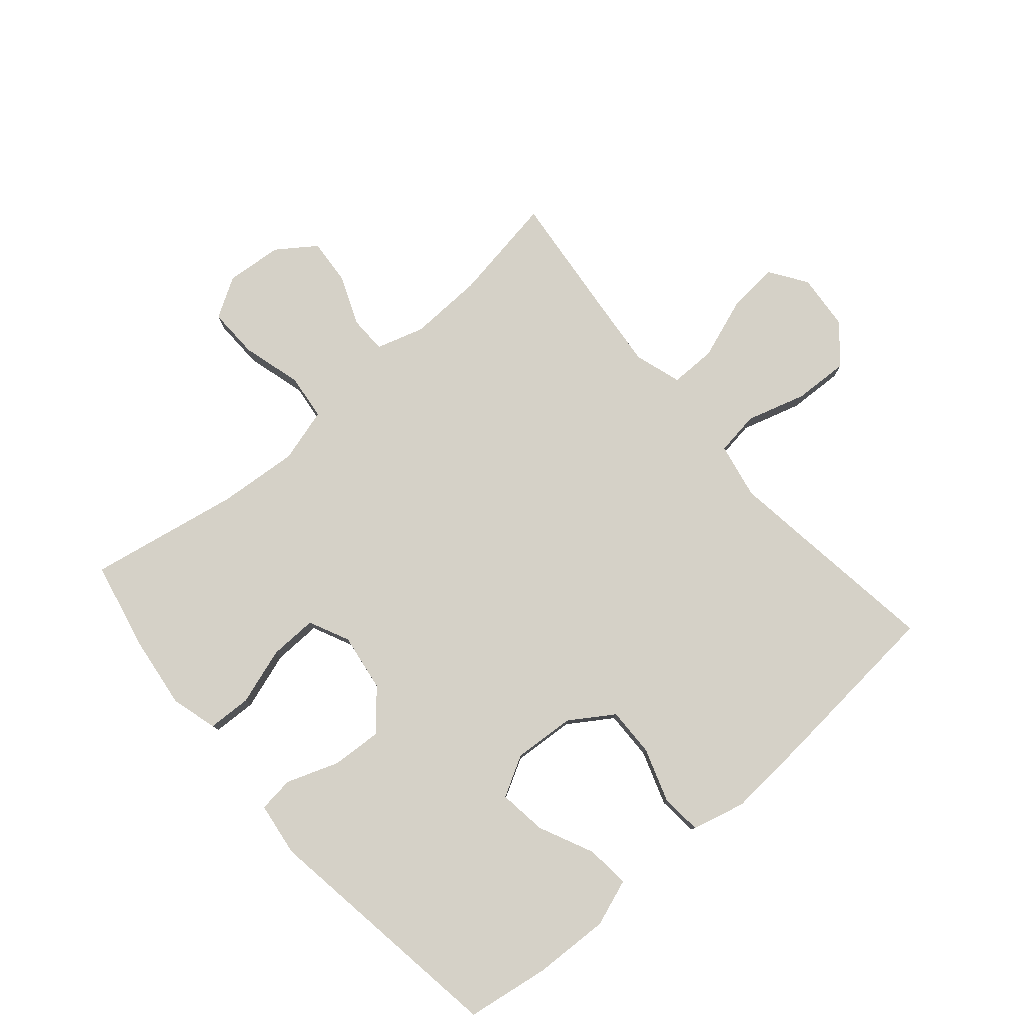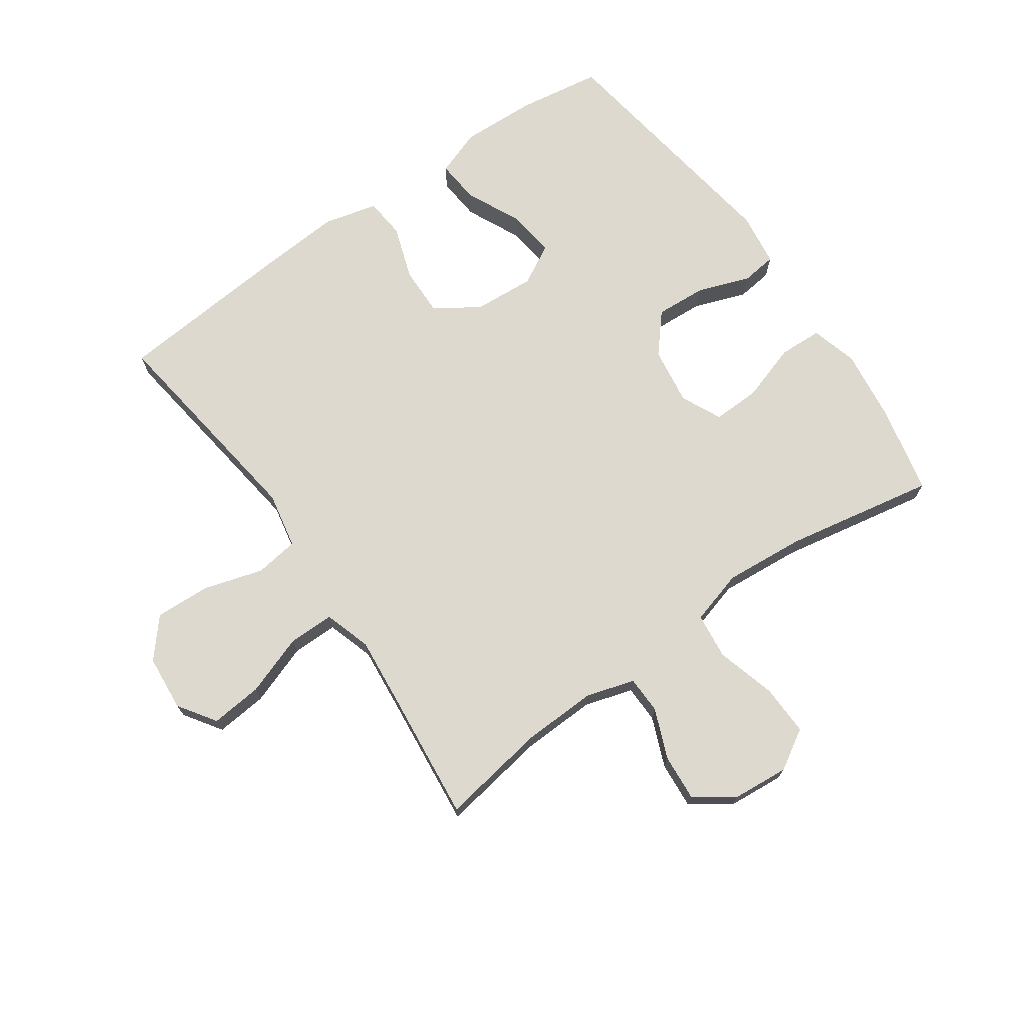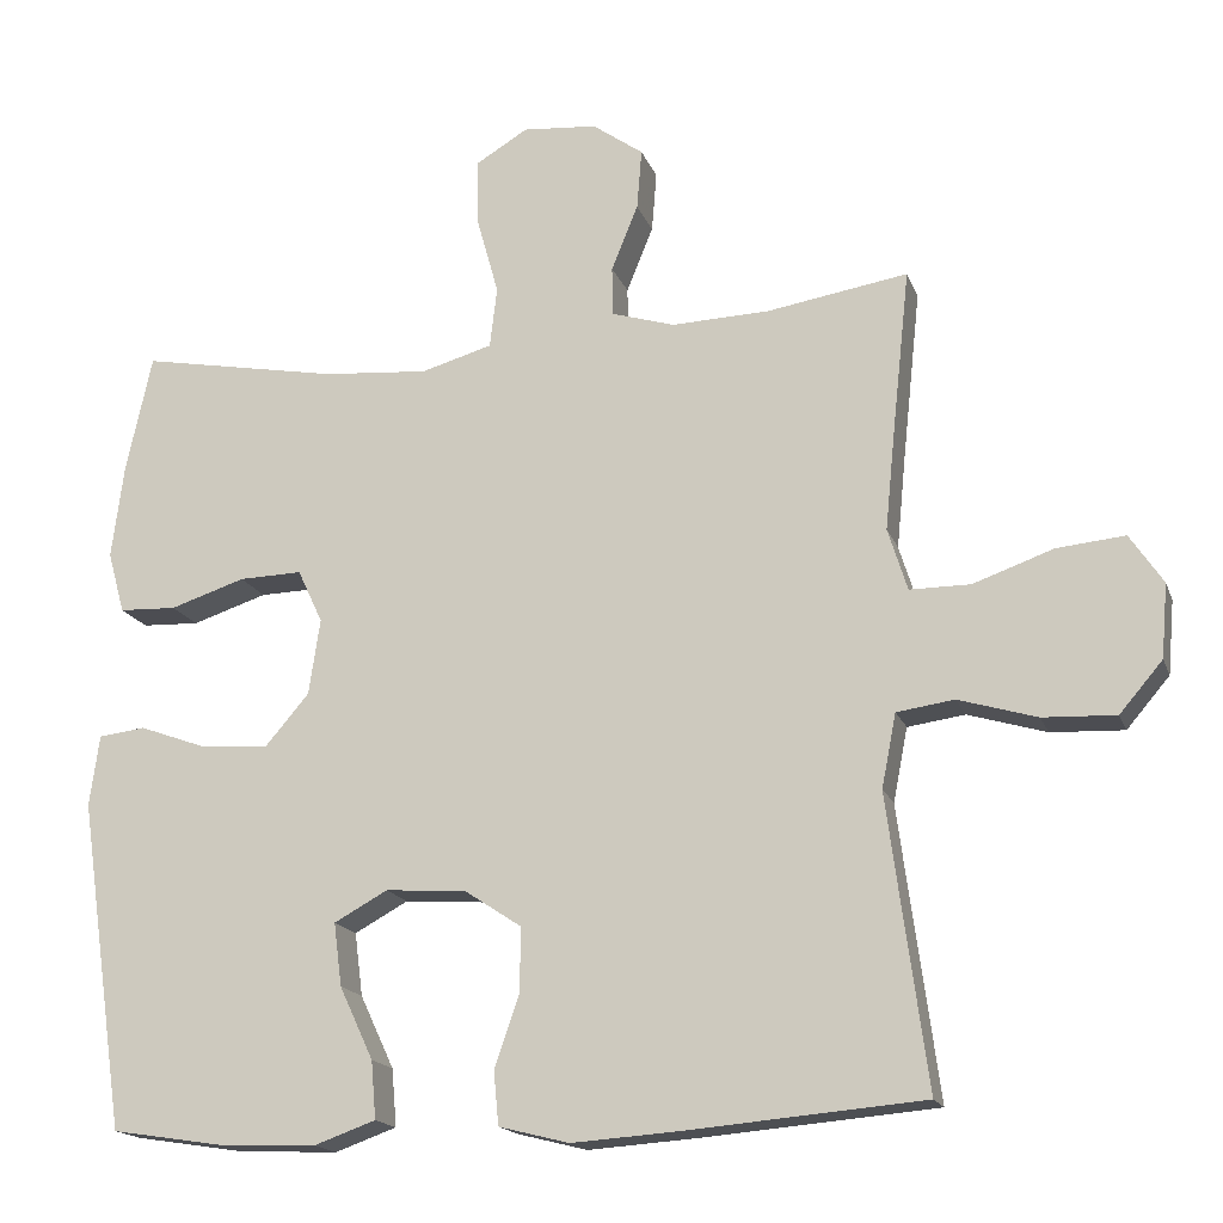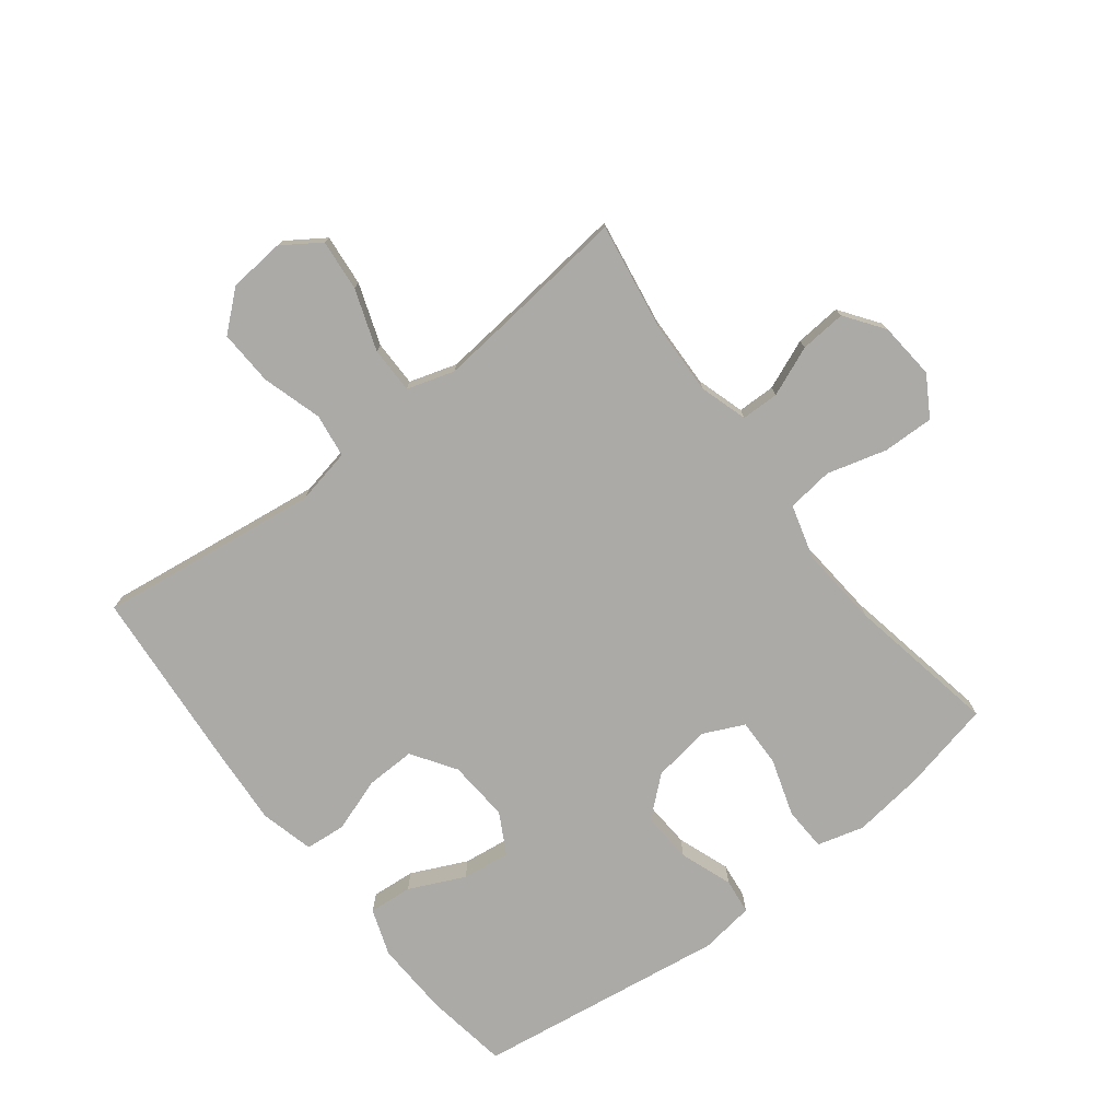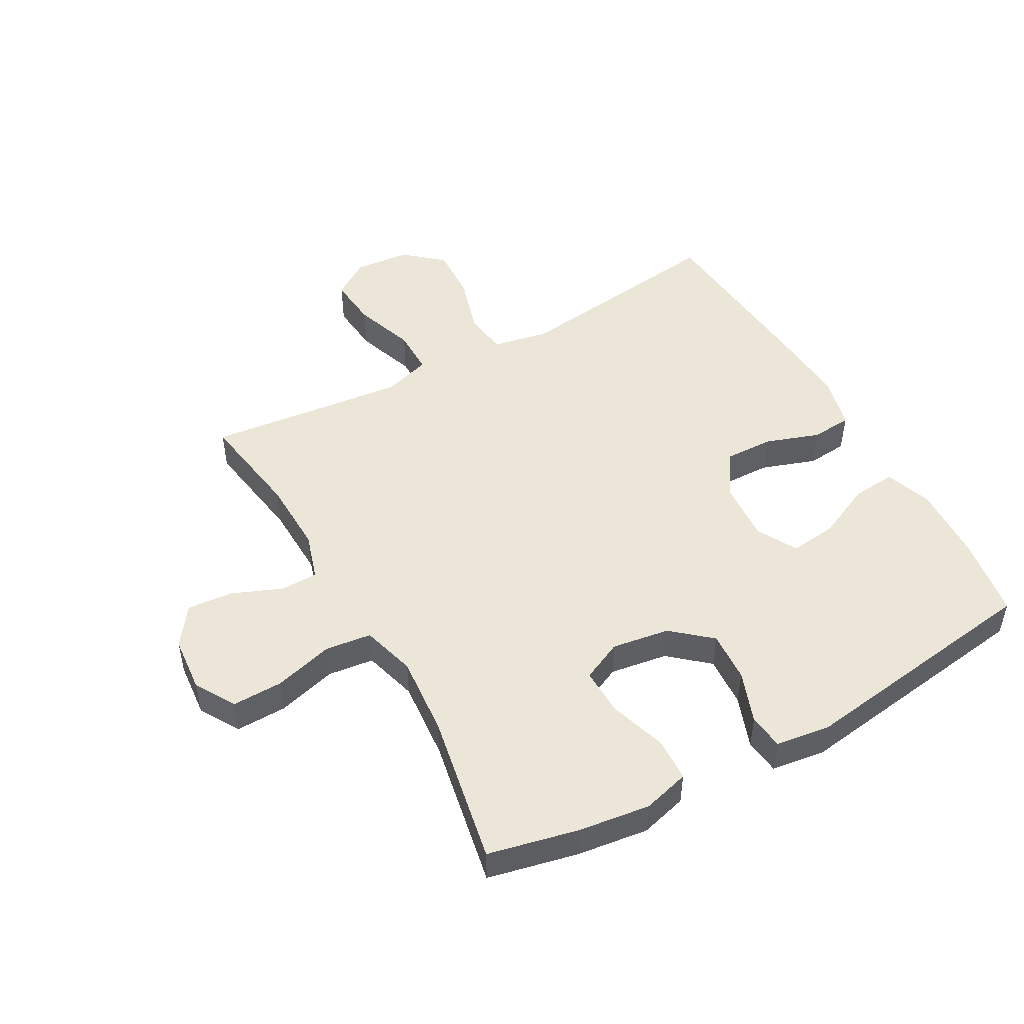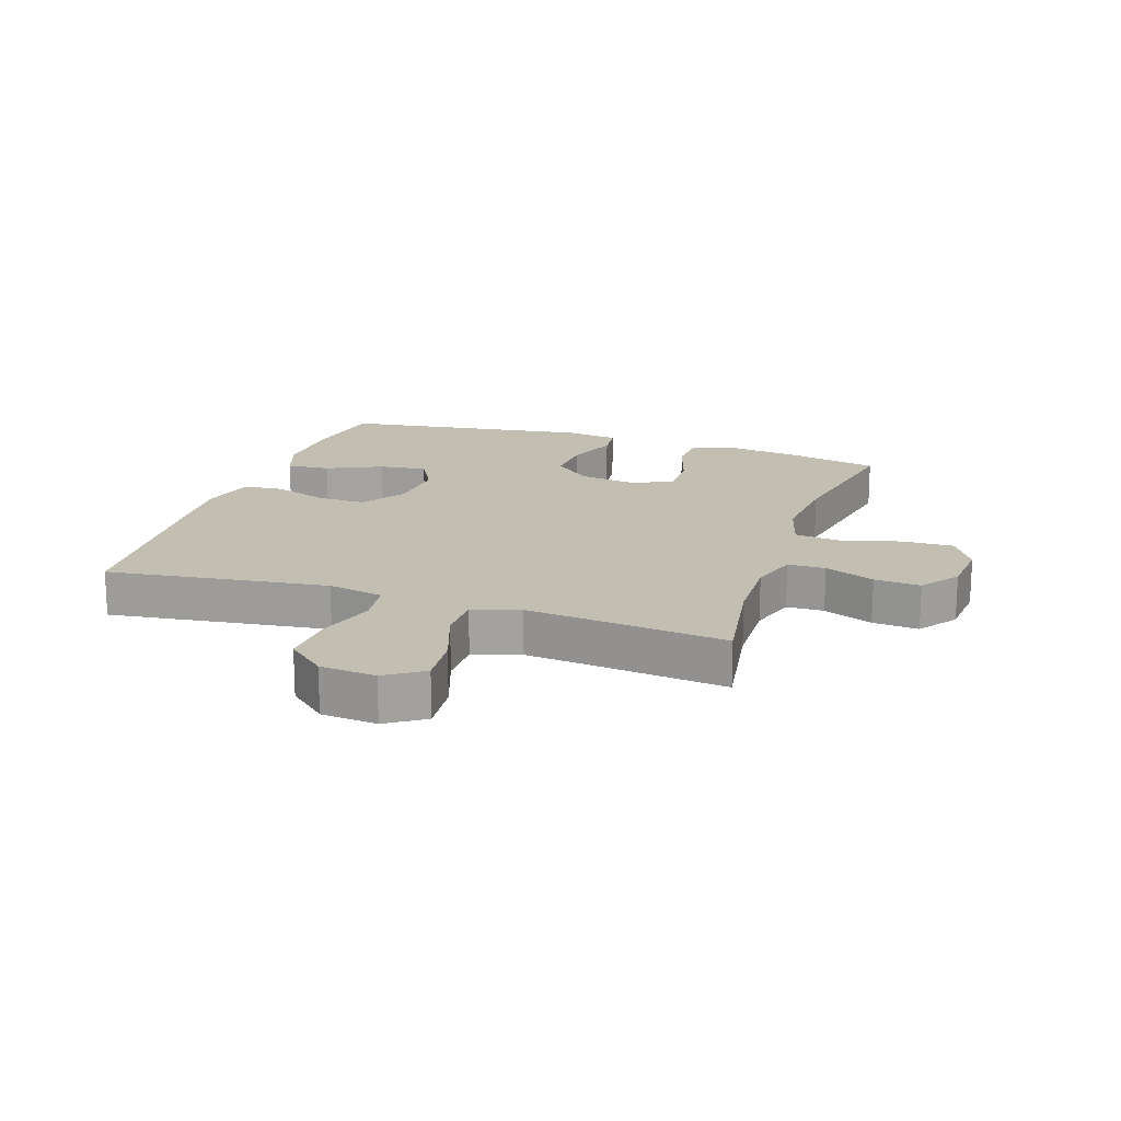
<metadata>
{"format":"obj","ext":"obj","renderer":"f3d","projection":"perspective","resolution":1024,"background":"white","views":[{"elev":78.8,"azim":139.2,"up":"+Y"},{"elev":71.7,"azim":-35.1,"up":"+Y"},{"elev":-17.1,"azim":-163.6,"up":"+Z"},{"elev":-76.0,"azim":-52.3,"up":"+Y"},{"elev":48.9,"azim":61.0,"up":"+Y"},{"elev":17.5,"azim":-71.4,"up":"+Y"}]}
</metadata>
<code>
v 0.5 0.07 -0.5
v 0.364 0.07 -0.521
v 0.241 0.07 -0.526
v 0.165 0.07 -0.499
v 0.171 0.07 -0.428
v 0.213 0.07 -0.338
v 0.223 0.07 -0.26
v 0.157 0.07 -0.224
v 0.057 0.07 -0.231
v -0.014 0.07 -0.278
v -0.012 0.07 -0.358
v 0.018 0.07 -0.446
v 0.012 0.07 -0.512
v -0.075 0.07 -0.534
v -0.206 0.07 -0.525
v -0.5 0.07 -0.5
v -0.47 0.07 -0.277
v -0.452 0.07 -0.141
v -0.47 0.07 -0.05
v -0.541 0.07 -0.04
v -0.638 0.07 -0.069
v -0.728 0.07 -0.073
v -0.781 0.07 -0.011
v -0.789 0.07 0.08
v -0.748 0.07 0.141
v -0.664 0.07 0.133
v -0.565 0.07 0.098
v -0.49 0.07 0.098
v -0.466 0.07 0.175
v -0.478 0.07 0.295
v -0.5 0.07 0.5
v -0.326 0.07 0.472
v -0.205 0.07 0.468
v -0.127 0.07 0.492
v -0.126 0.07 0.553
v -0.159 0.07 0.634
v -0.165 0.07 0.709
v -0.102 0.07 0.754
v -0.01 0.07 0.762
v 0.055 0.07 0.723
v 0.053 0.07 0.64
v 0.026 0.07 0.543
v 0.035 0.07 0.468
v 0.123 0.07 0.443
v 0.254 0.07 0.454
v 0.5 0.07 0.5
v 0.532 0.07 0.354
v 0.547 0.07 0.237
v 0.526 0.07 0.161
v 0.455 0.07 0.158
v 0.362 0.07 0.188
v 0.284 0.07 0.19
v 0.253 0.07 0.124
v 0.267 0.07 0.03
v 0.321 0.07 -0.033
v 0.404 0.07 -0.028
v 0.489 0.07 0.003
v 0.547 0.07 -0.004
v 0.559 0.07 -0.092
v 0.5 0 -0.5
v 0.364 0 -0.521
v 0.241 0 -0.526
v 0.165 0 -0.499
v 0.171 0 -0.428
v 0.213 0 -0.338
v 0.223 0 -0.26
v 0.157 0 -0.224
v 0.057 0 -0.231
v -0.014 0 -0.278
v -0.012 0 -0.358
v 0.018 0 -0.446
v 0.012 0 -0.512
v -0.075 0 -0.534
v -0.206 0 -0.525
v -0.5 0 -0.5
v -0.47 0 -0.277
v -0.452 0 -0.141
v -0.47 0 -0.05
v -0.541 0 -0.04
v -0.638 0 -0.069
v -0.728 0 -0.073
v -0.781 0 -0.011
v -0.789 0 0.08
v -0.748 0 0.141
v -0.664 0 0.133
v -0.565 0 0.098
v -0.49 0 0.098
v -0.466 0 0.175
v -0.478 0 0.295
v -0.5 0 0.5
v -0.326 0 0.472
v -0.205 0 0.468
v -0.127 0 0.492
v -0.126 0 0.553
v -0.159 0 0.634
v -0.165 0 0.709
v -0.102 0 0.754
v -0.01 0 0.762
v 0.055 0 0.723
v 0.053 0 0.64
v 0.026 0 0.543
v 0.035 0 0.468
v 0.123 0 0.443
v 0.254 0 0.454
v 0.5 0 0.5
v 0.532 0 0.354
v 0.547 0 0.237
v 0.526 0 0.161
v 0.455 0 0.158
v 0.362 0 0.188
v 0.284 0 0.19
v 0.253 0 0.124
v 0.267 0 0.03
v 0.321 0 -0.033
v 0.404 0 -0.028
v 0.489 0 0.003
v 0.547 0 -0.004
v 0.559 0 -0.092
f 56 57 58 59
f 55 56 59 1
f 54 55 1 2
f 48 49 50 51
f 48 51 52
f 45 46 47 48
f 44 45 48 52
f 43 44 52 53
f 39 40 41 42
f 39 42 43
f 38 39 43
f 35 36 37 38
f 34 35 38 43
f 33 34 43 53
f 30 31 32
f 29 30 32 33
f 28 29 33 53
f 24 25 26 27
f 24 27 28
f 20 21 22 23
f 20 23 24 28
f 14 15 16 17
f 14 17 18
f 11 12 13 14
f 10 11 14 18
f 9 10 18 19
f 3 4 5 6
f 54 2 3 6
f 54 6 7
f 53 54 7 8
f 19 20 28 53
f 8 9 19 53
f 118 117 116 115
f 60 118 115 114
f 61 60 114 113
f 110 109 108 107
f 111 110 107
f 107 106 105 104
f 111 107 104 103
f 112 111 103 102
f 101 100 99 98
f 102 101 98
f 102 98 97
f 97 96 95 94
f 102 97 94 93
f 112 102 93 92
f 91 90 89
f 92 91 89 88
f 112 92 88 87
f 86 85 84 83
f 87 86 83
f 82 81 80 79
f 87 83 82 79
f 76 75 74 73
f 77 76 73
f 73 72 71 70
f 77 73 70 69
f 78 77 69 68
f 65 64 63 62
f 65 62 61 113
f 66 65 113
f 67 66 113 112
f 112 87 79 78
f 112 78 68 67
f 1 60 61 2
f 2 61 62 3
f 3 62 63 4
f 4 63 64 5
f 5 64 65 6
f 6 65 66 7
f 7 66 67 8
f 8 67 68 9
f 9 68 69 10
f 10 69 70 11
f 11 70 71 12
f 12 71 72 13
f 13 72 73 14
f 14 73 74 15
f 15 74 75 16
f 16 75 76 17
f 17 76 77 18
f 18 77 78 19
f 19 78 79 20
f 20 79 80 21
f 21 80 81 22
f 22 81 82 23
f 23 82 83 24
f 24 83 84 25
f 25 84 85 26
f 26 85 86 27
f 27 86 87 28
f 28 87 88 29
f 29 88 89 30
f 30 89 90 31
f 31 90 91 32
f 32 91 92 33
f 33 92 93 34
f 34 93 94 35
f 35 94 95 36
f 36 95 96 37
f 37 96 97 38
f 38 97 98 39
f 39 98 99 40
f 40 99 100 41
f 41 100 101 42
f 42 101 102 43
f 43 102 103 44
f 44 103 104 45
f 45 104 105 46
f 46 105 106 47
f 47 106 107 48
f 48 107 108 49
f 49 108 109 50
f 50 109 110 51
f 51 110 111 52
f 52 111 112 53
f 53 112 113 54
f 54 113 114 55
f 55 114 115 56
f 56 115 116 57
f 57 116 117 58
f 58 117 118 59
f 59 118 60 1

</code>
